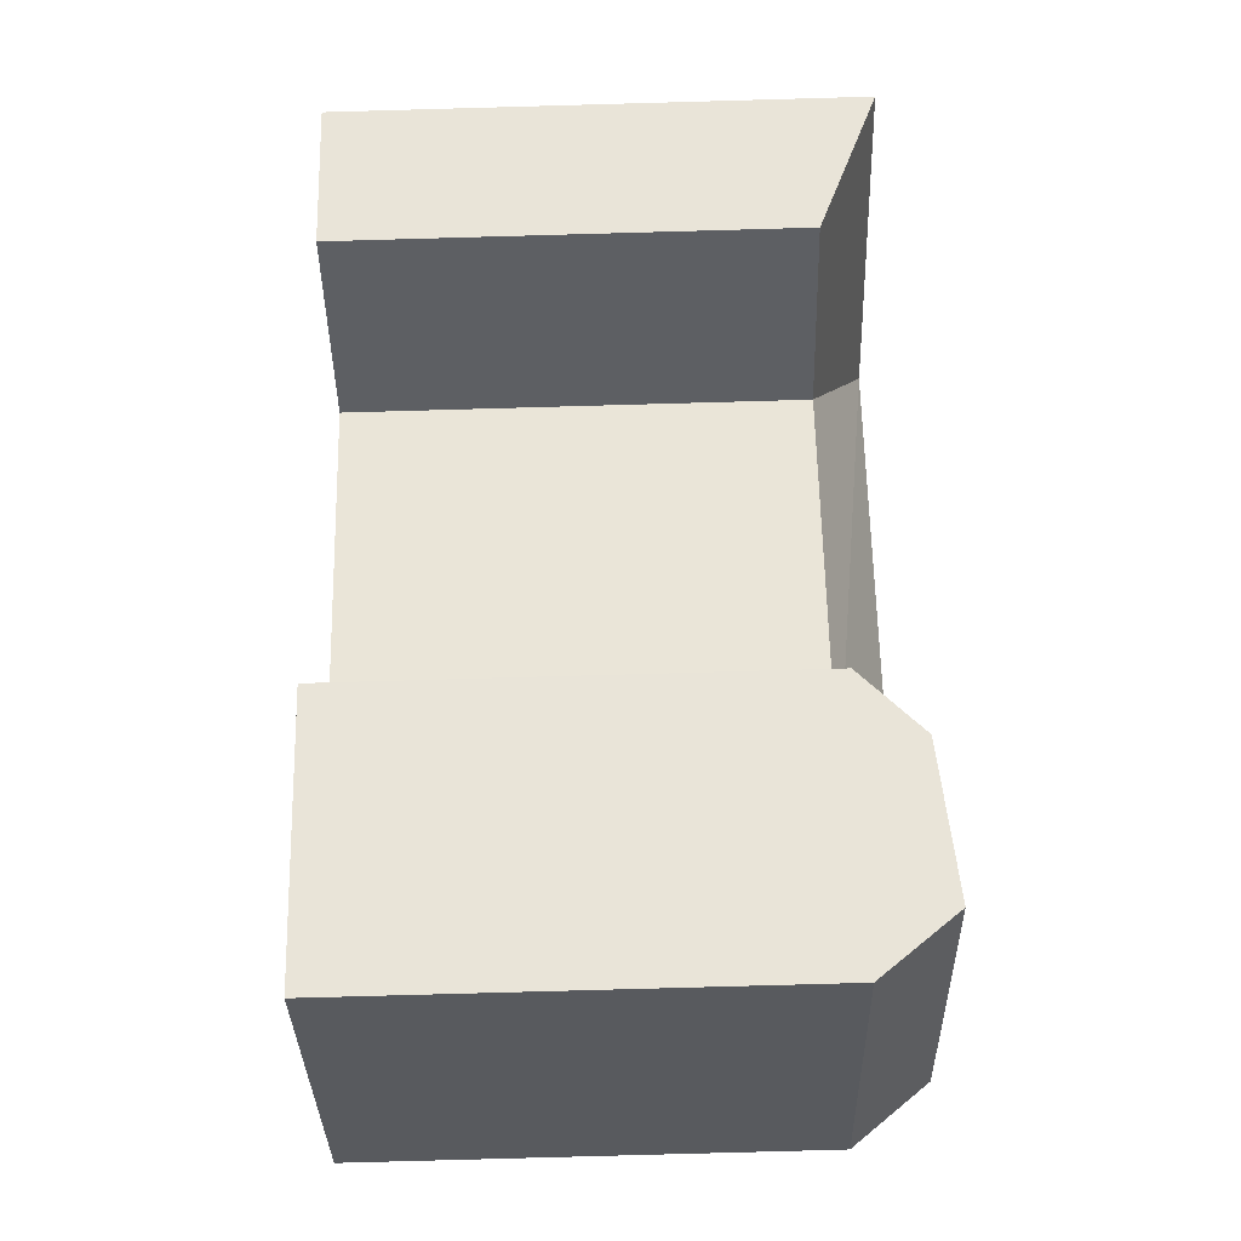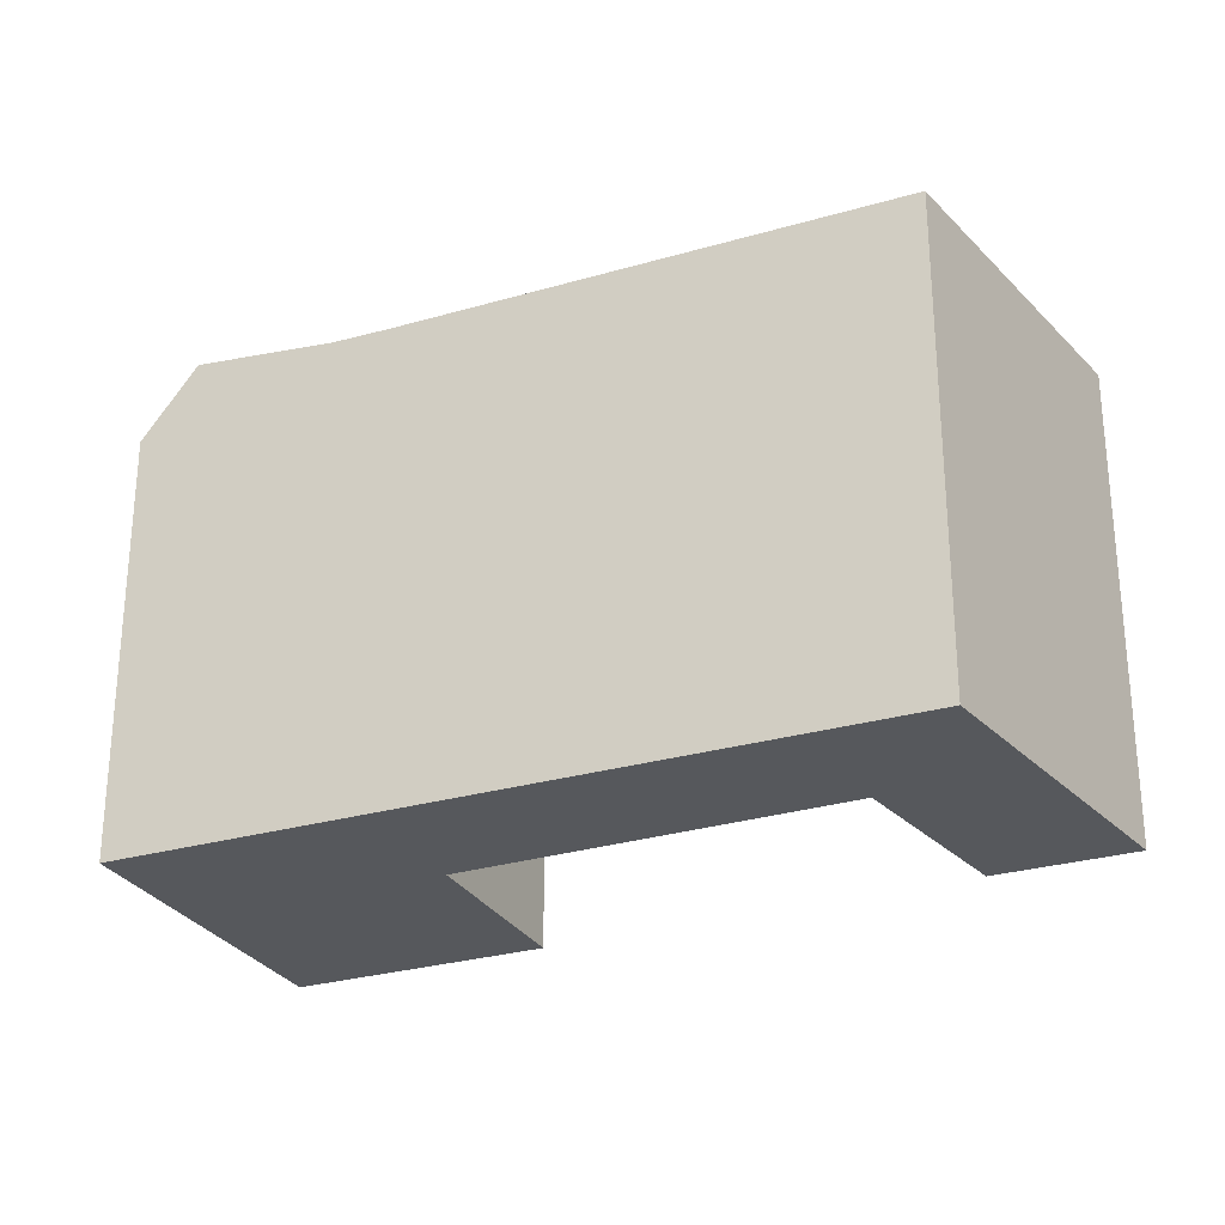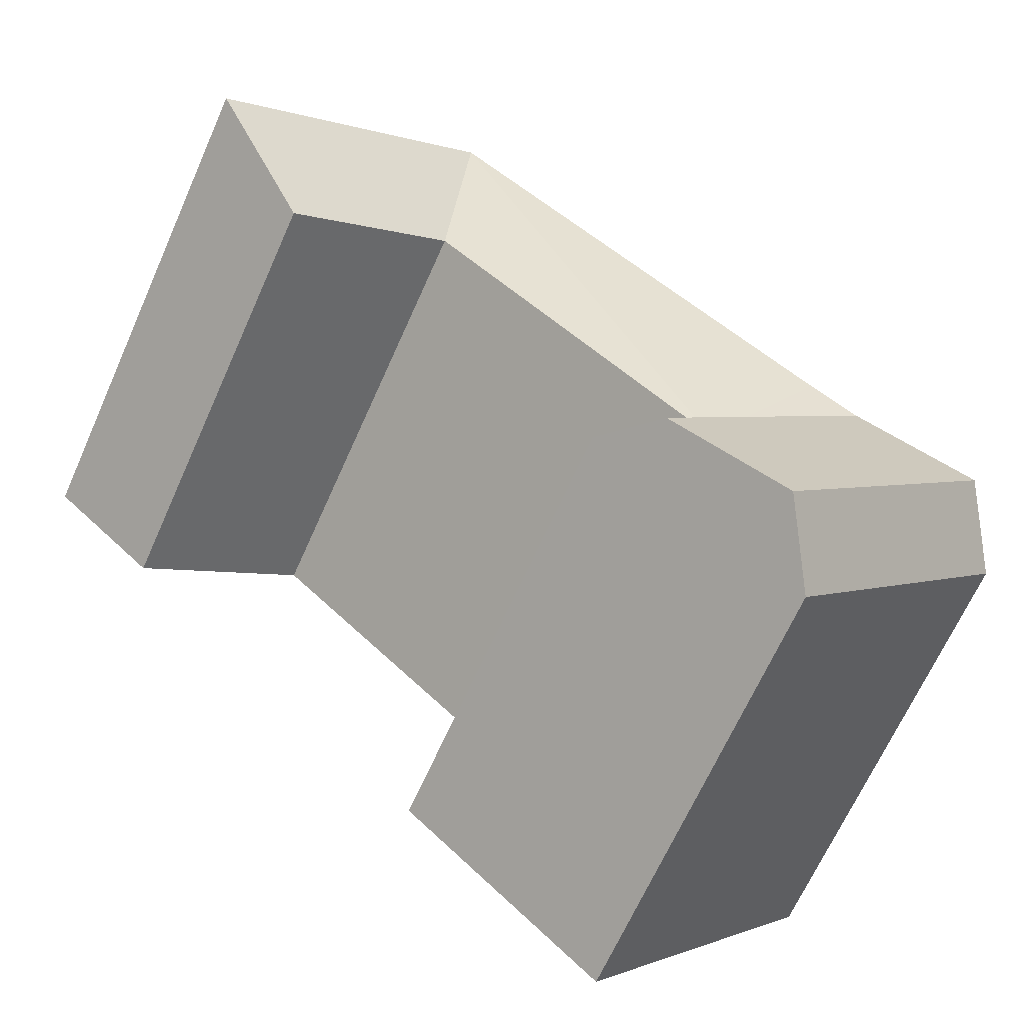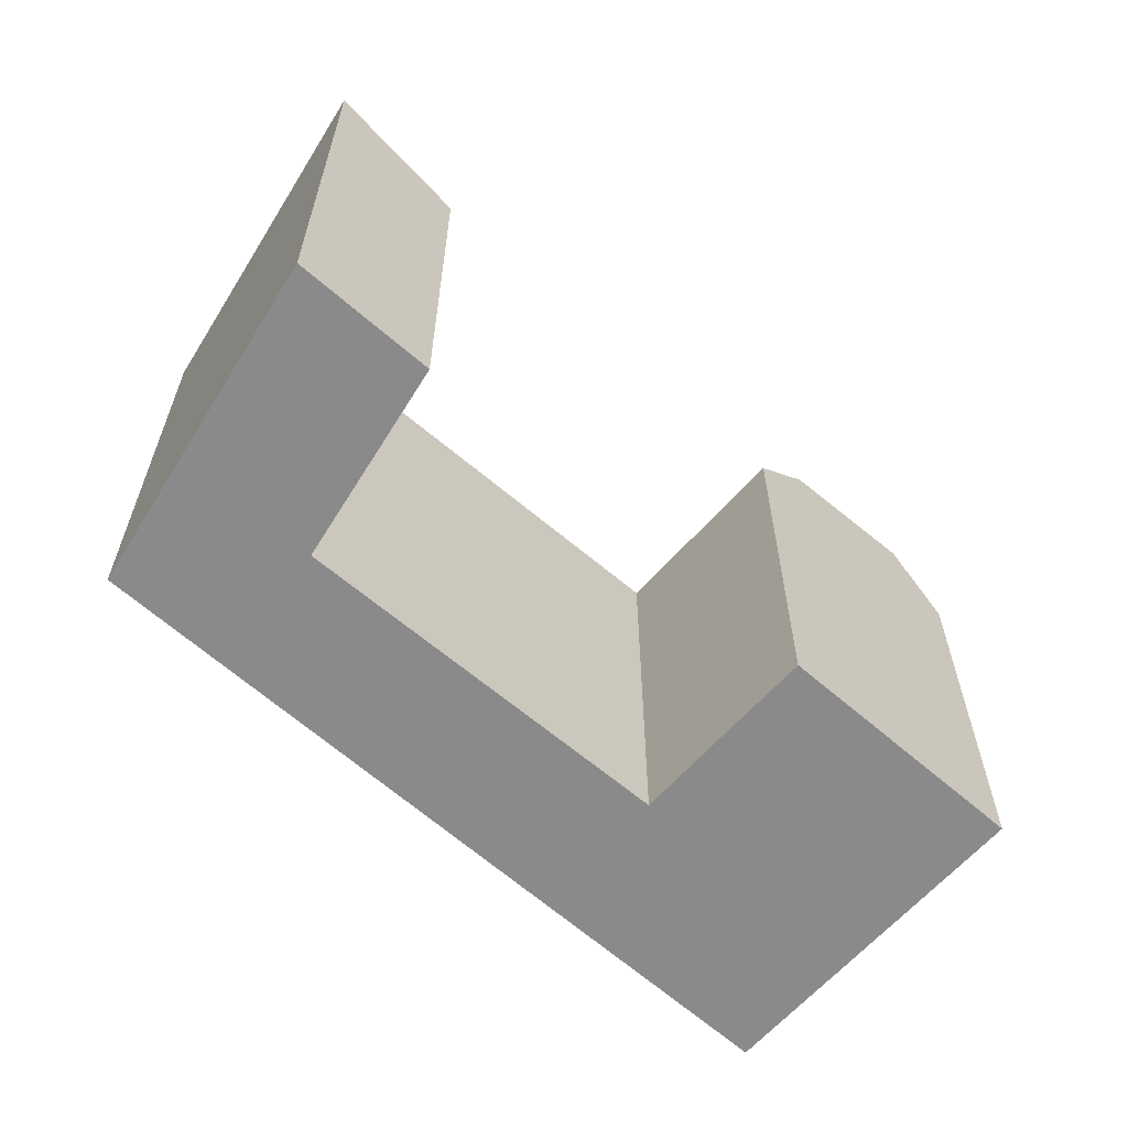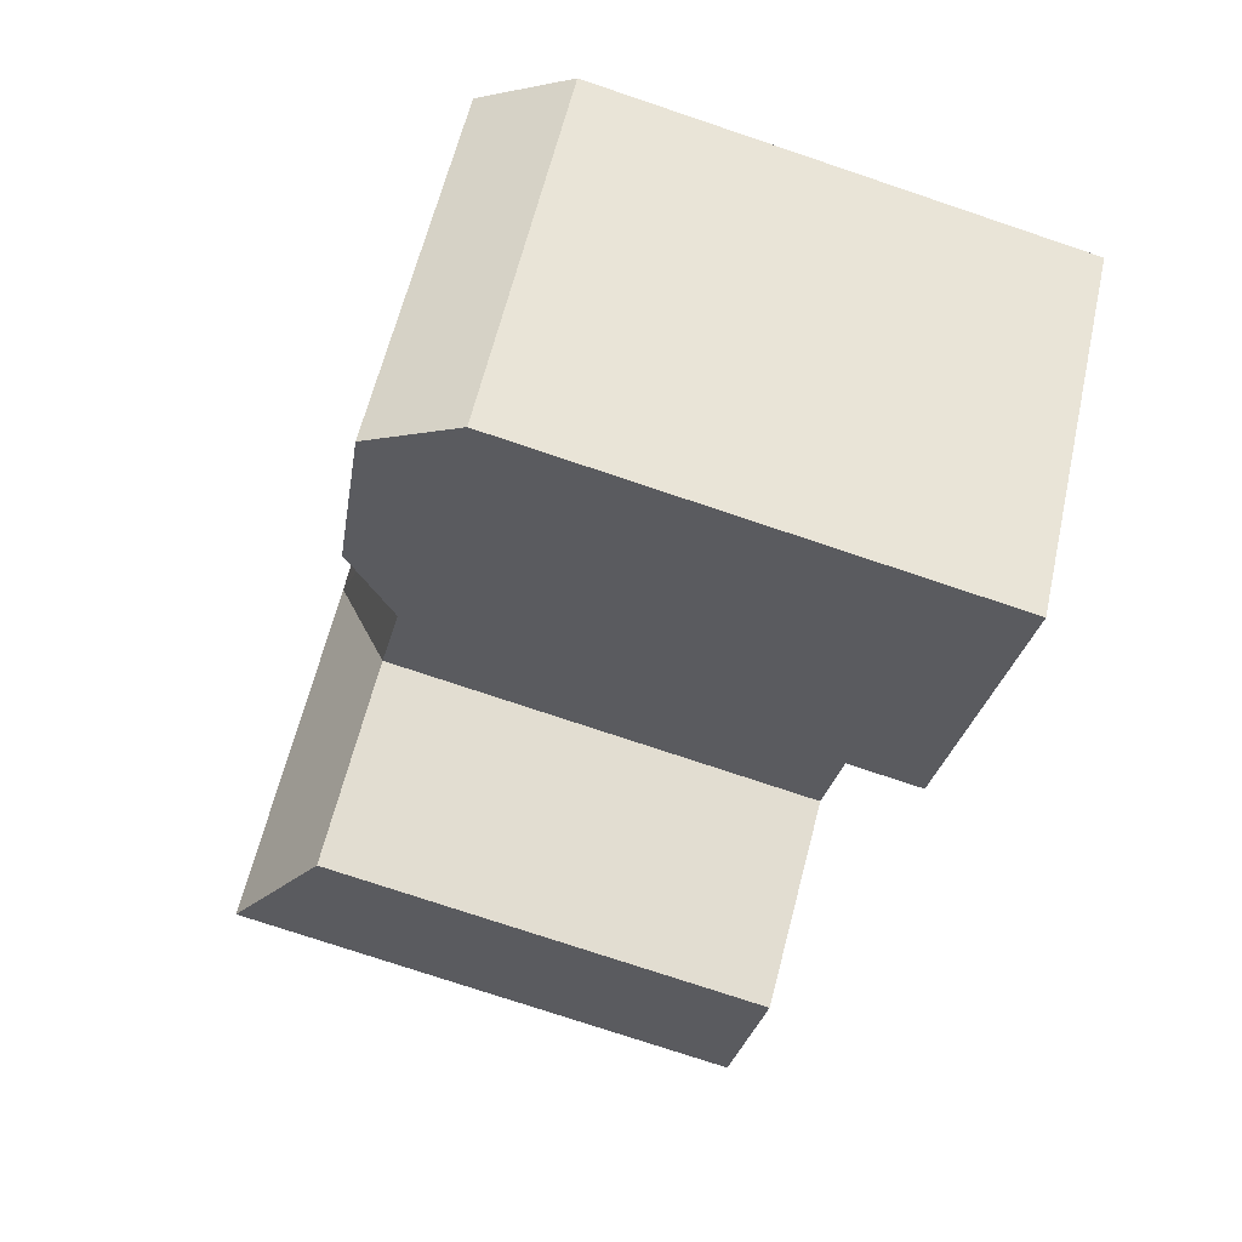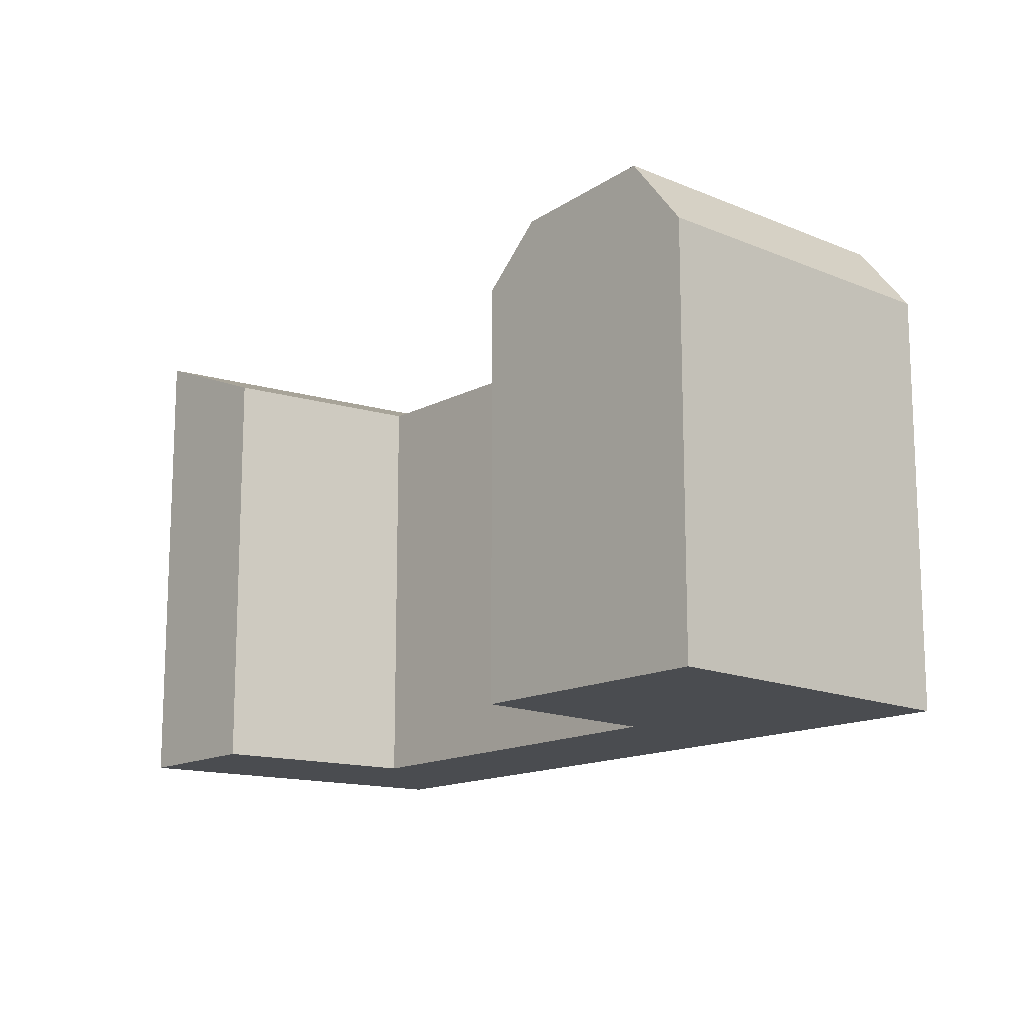
<metadata>
{"format":"obj","ext":"obj","renderer":"f3d","projection":"perspective","resolution":1024,"background":"white","views":[{"elev":-78.9,"azim":91.6,"up":"+Z"},{"elev":-27.8,"azim":-17.6,"up":"+Y"},{"elev":-67.3,"azim":155.9,"up":"+Z"},{"elev":-63.4,"azim":96.7,"up":"+Y"},{"elev":-74.9,"azim":-108.6,"up":"+Z"},{"elev":-14.9,"azim":-174.2,"up":"+Y"}]}
</metadata>
<code>
v  2.125 -1.152e-16 1.881
v  0.000447 20.99 -0.0006647
v  0 0 0
v  7.445 -4.035e-16 6.59
v  9.651 -5.231e-16 8.542
v  23.3 -1.263e-15 20.62
v  2.126 24.48 1.88
v  28.56 -1.548e-15 25.28
v  7.446 23.8 6.589
v  9.651 23.75 8.541
v  23.3 23.75 20.62
v  28.56 23.75 25.28
v  18.68 23.8 -6.035
v  11.28 20.99 -12.67
v  13.39 24.48 -10.78
v  20.87 20.99 -4.065
v  11.28 7.759e-16 -12.67
v  20.87 2.489e-16 -4.064
v  13.39 6.598e-16 -10.78
v  18.68 3.695e-16 -6.034
v  4.931 20.99 -5.54
v  4.931 3.392e-16 -5.54
v  41.85 23.75 14.75
v  33.84 -1.292e-15 21.1
v  41.85 -9.035e-16 14.75
v  33.84 23.75 21.1
v  14.41 20.99 3.195
v  14.41 -1.957e-16 3.196
v  28.69 20.99 16.35
v  36.62 -6.165e-16 10.07
v  28.69 -1.001e-15 16.35
v  36.62 20.99 10.07
v  12.24 -7.344e-17 1.199
v  12.24 -7.329e-17 1.197
v  7.018 2.214e-16 -3.616
v  7.018 24.48 -3.617
v  12.24 23.8 1.199
v  12.24 23.8 1.196
v  12.24 23.8 1.199
g defaultobject
f 1 2 3
f 2 1 4
f 2 4 5
f 2 5 6
f 2 6 7
f 7 6 8
f 7 8 9
f 9 8 10
f 10 8 11
f 11 8 12
f 13 14 15
f 14 13 16
f 14 16 17
f 17 16 18
f 17 18 19
f 19 18 20
f 17 21 14
f 21 17 2
f 2 17 22
f 2 22 3
f 23 24 25
f 24 23 8
f 8 23 12
f 12 23 26
f 18 27 28
f 27 18 16
f 29 30 31
f 30 29 32
f 30 23 25
f 23 30 32
f 28 29 31
f 29 28 27
f 24 30 25
f 30 24 8
f 30 8 6
f 30 6 31
f 31 6 28
f 28 6 5
f 28 5 33
f 33 5 4
f 33 4 34
f 34 4 35
f 35 4 1
f 35 1 22
f 22 1 3
f 19 22 17
f 22 19 20
f 22 20 35
f 35 20 18
f 35 18 34
f 34 18 28
f 34 28 33
f 14 36 15
f 36 14 21
f 36 21 7
f 7 21 2
f 15 37 13
f 37 15 36
f 37 36 9
f 9 36 7
f 10 27 9
f 27 10 11
f 27 11 12
f 27 12 29
f 32 26 23
f 26 32 29
f 26 29 12
f 38 16 13
f 16 38 39
f 16 39 27
f 37 9 27

</code>
